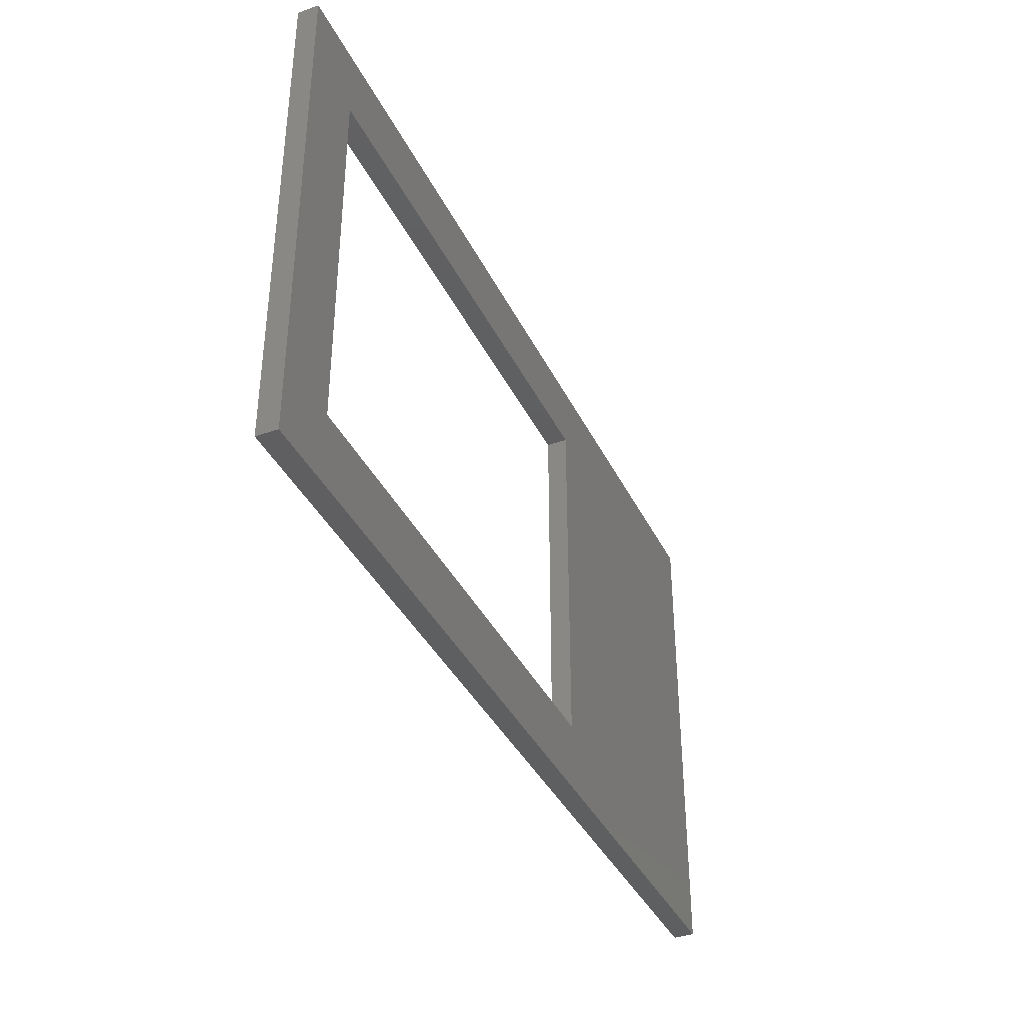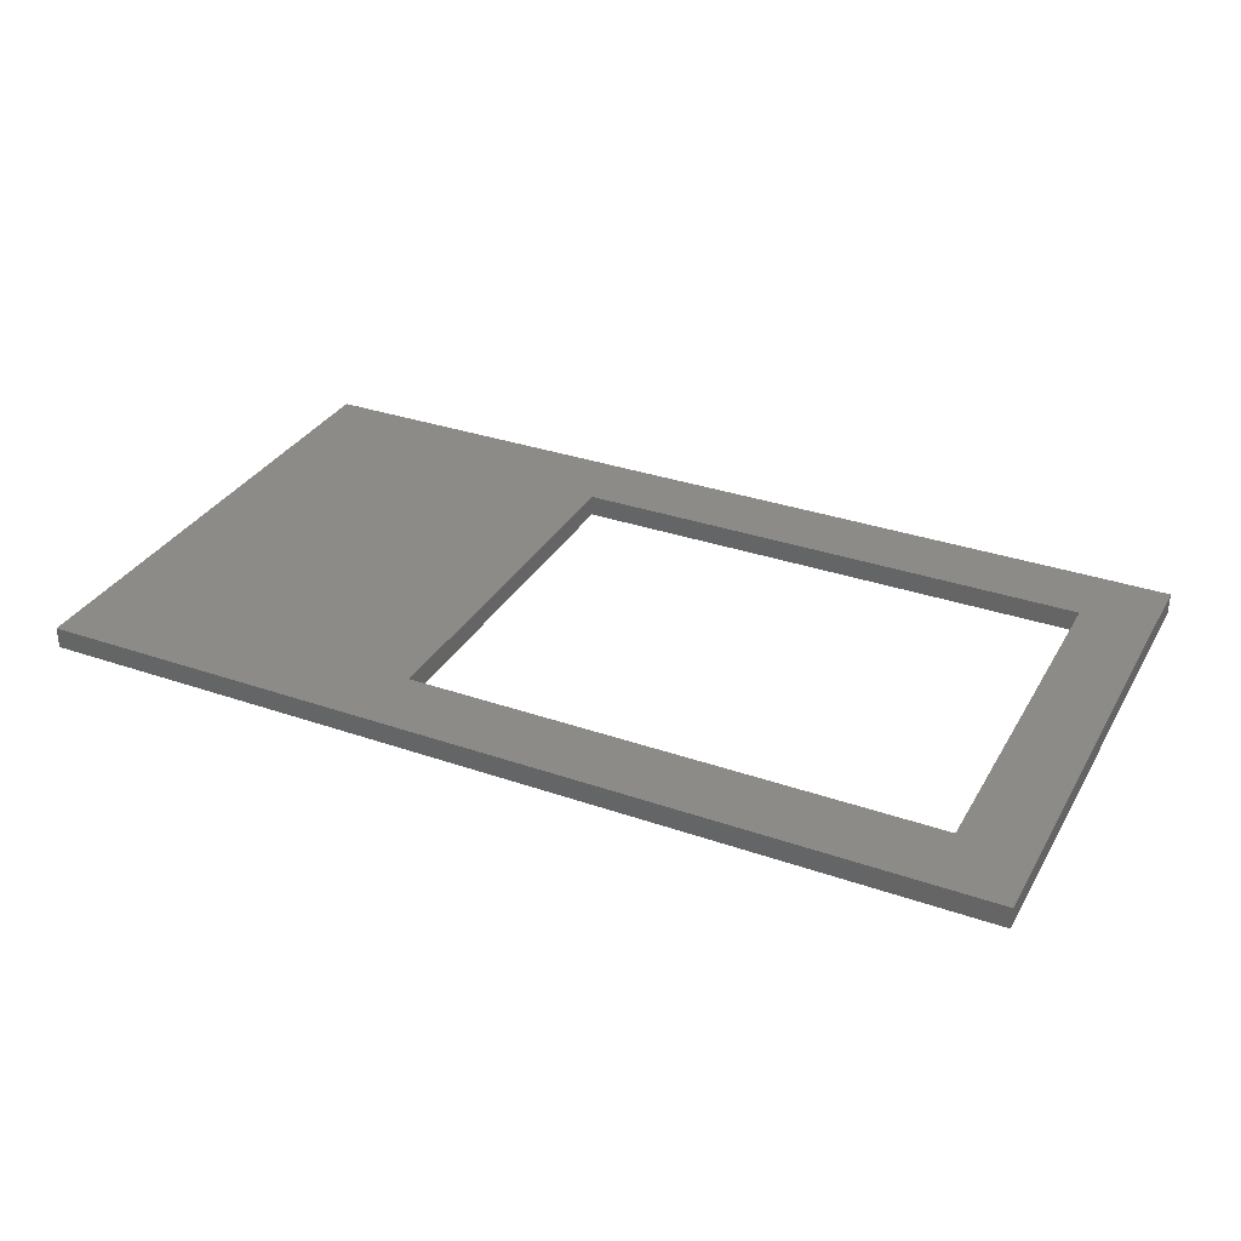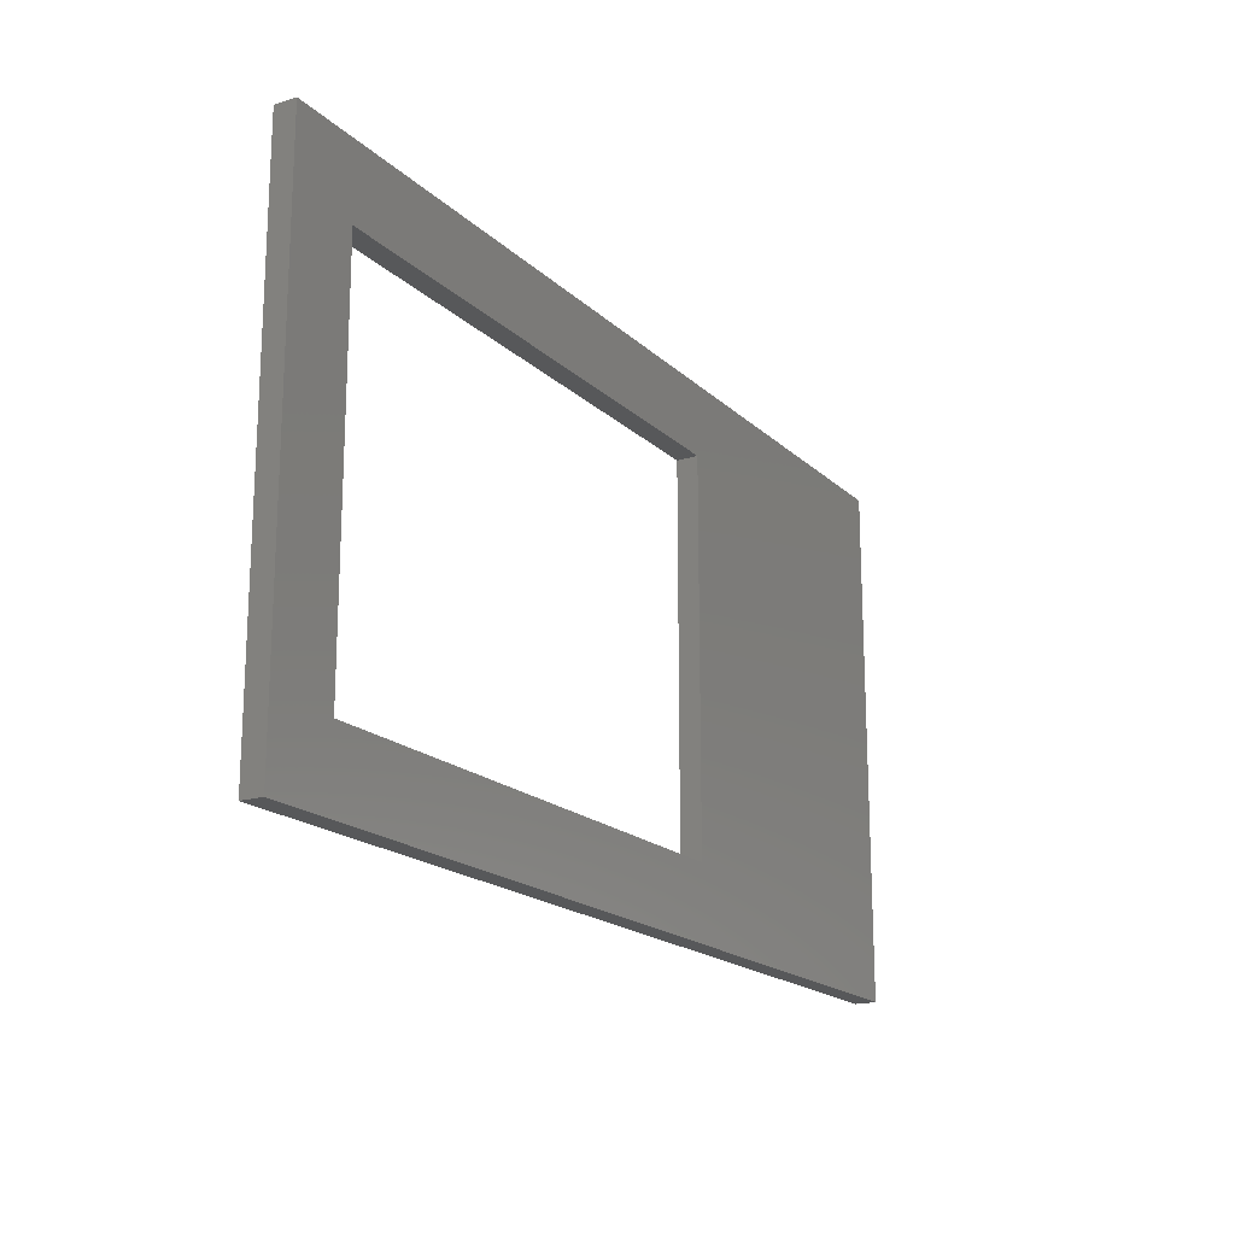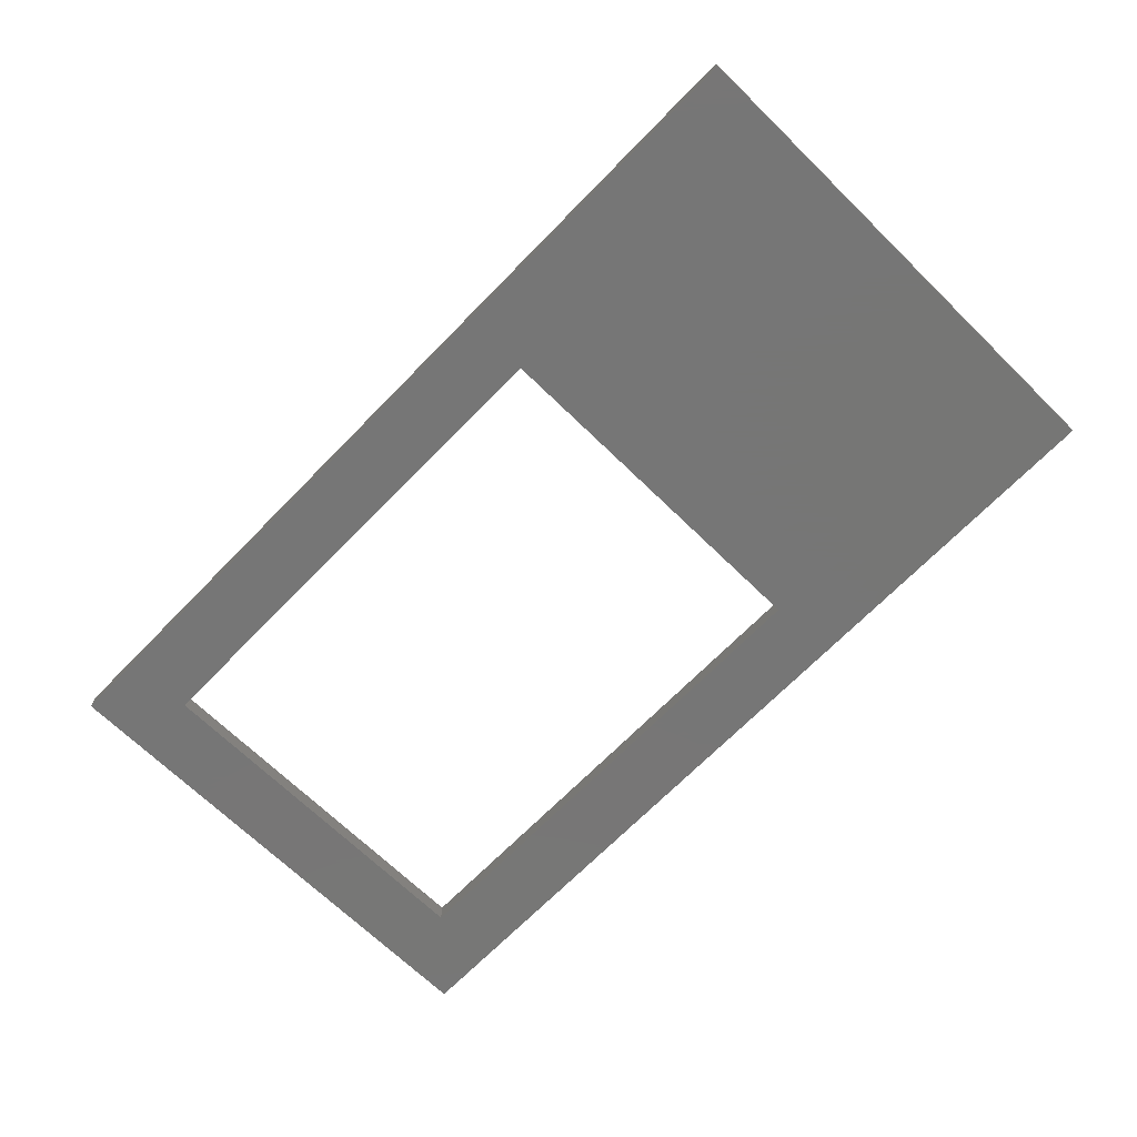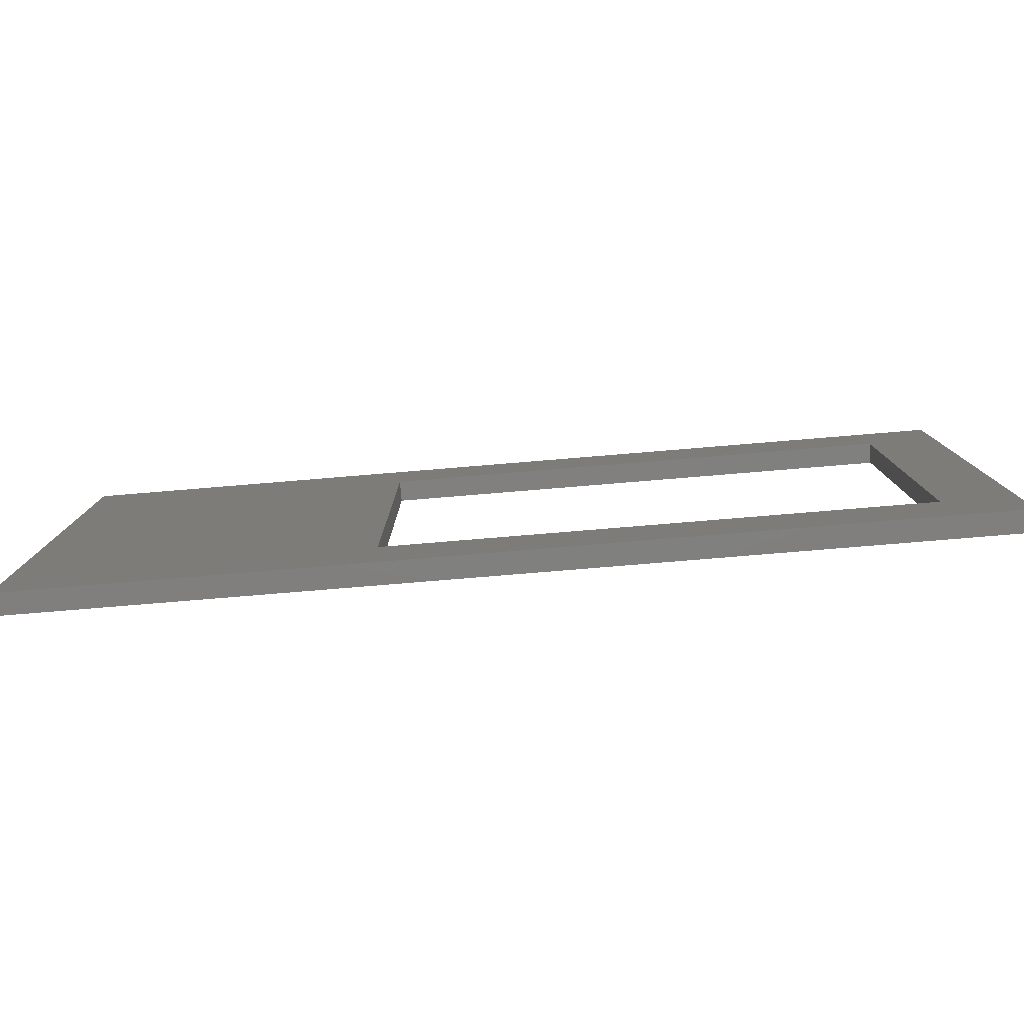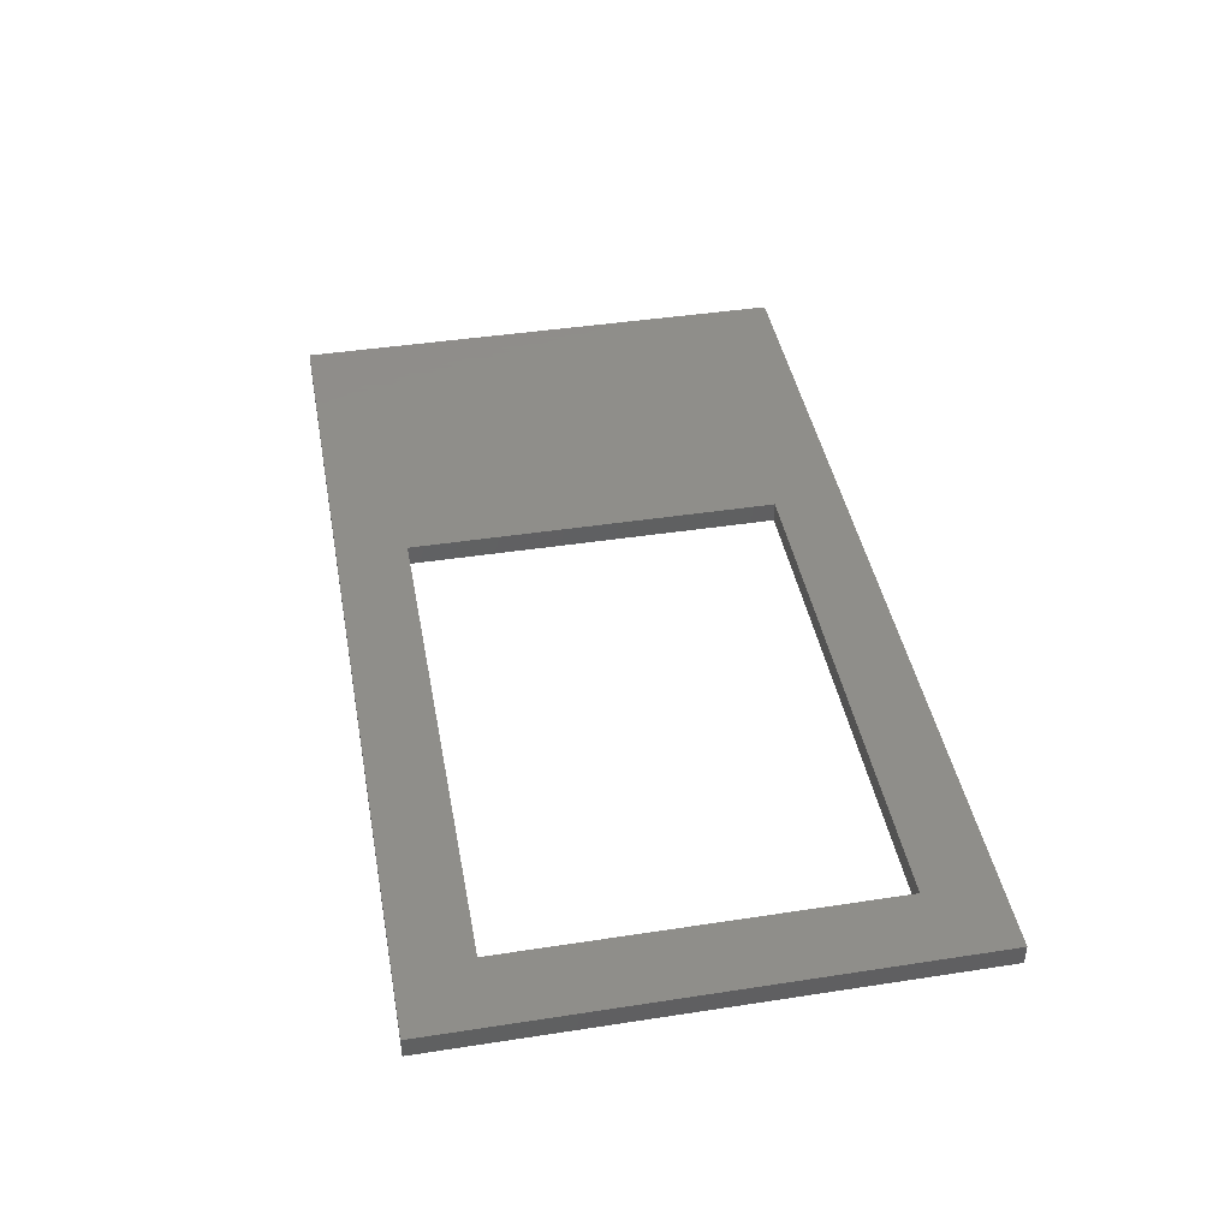
<metadata>
{"format":"stl","ext":"stl","renderer":"f3d","projection":"perspective","resolution":1024,"background":"white","views":[{"elev":-38.2,"azim":-66.1,"up":"+Y"},{"elev":32.7,"azim":-154.3,"up":"+Z"},{"elev":-18.4,"azim":-59.2,"up":"+Y"},{"elev":-68.8,"azim":45.7,"up":"+Z"},{"elev":-79.9,"azim":-175.3,"up":"+Y"},{"elev":42.7,"azim":-100.4,"up":"+Z"}]}
</metadata>
<code>
# stl→obj: 16 verts, 32 faces
v 18.2 85.1 0
v 28.2 75.1 0
v 18.2 12.1 0
v 150.2 85.1 0
v 28.2 22.1 0
v 101.7 75.1 0
v 101.7 22.1 0
v 150.2 12.1 0
v 18.2 12.1 3
v 28.2 22.1 3
v 18.2 85.1 3
v 150.2 12.1 3
v 101.7 22.1 3
v 101.7 75.1 3
v 28.2 75.1 3
v 150.2 85.1 3
f 1 2 3
f 2 1 4
f 3 2 5
f 2 4 6
f 6 4 7
f 5 8 3
f 8 5 7
f 8 7 4
f 9 10 11
f 10 9 12
f 10 12 13
f 13 12 14
f 11 15 16
f 15 11 10
f 16 15 14
f 16 14 12
f 11 4 1
f 4 11 16
f 4 12 8
f 12 4 16
f 12 3 8
f 3 12 9
f 11 3 9
f 3 11 1
f 2 10 5
f 10 2 15
f 10 7 5
f 7 10 13
f 14 7 13
f 7 14 6
f 14 2 6
f 2 14 15

</code>
